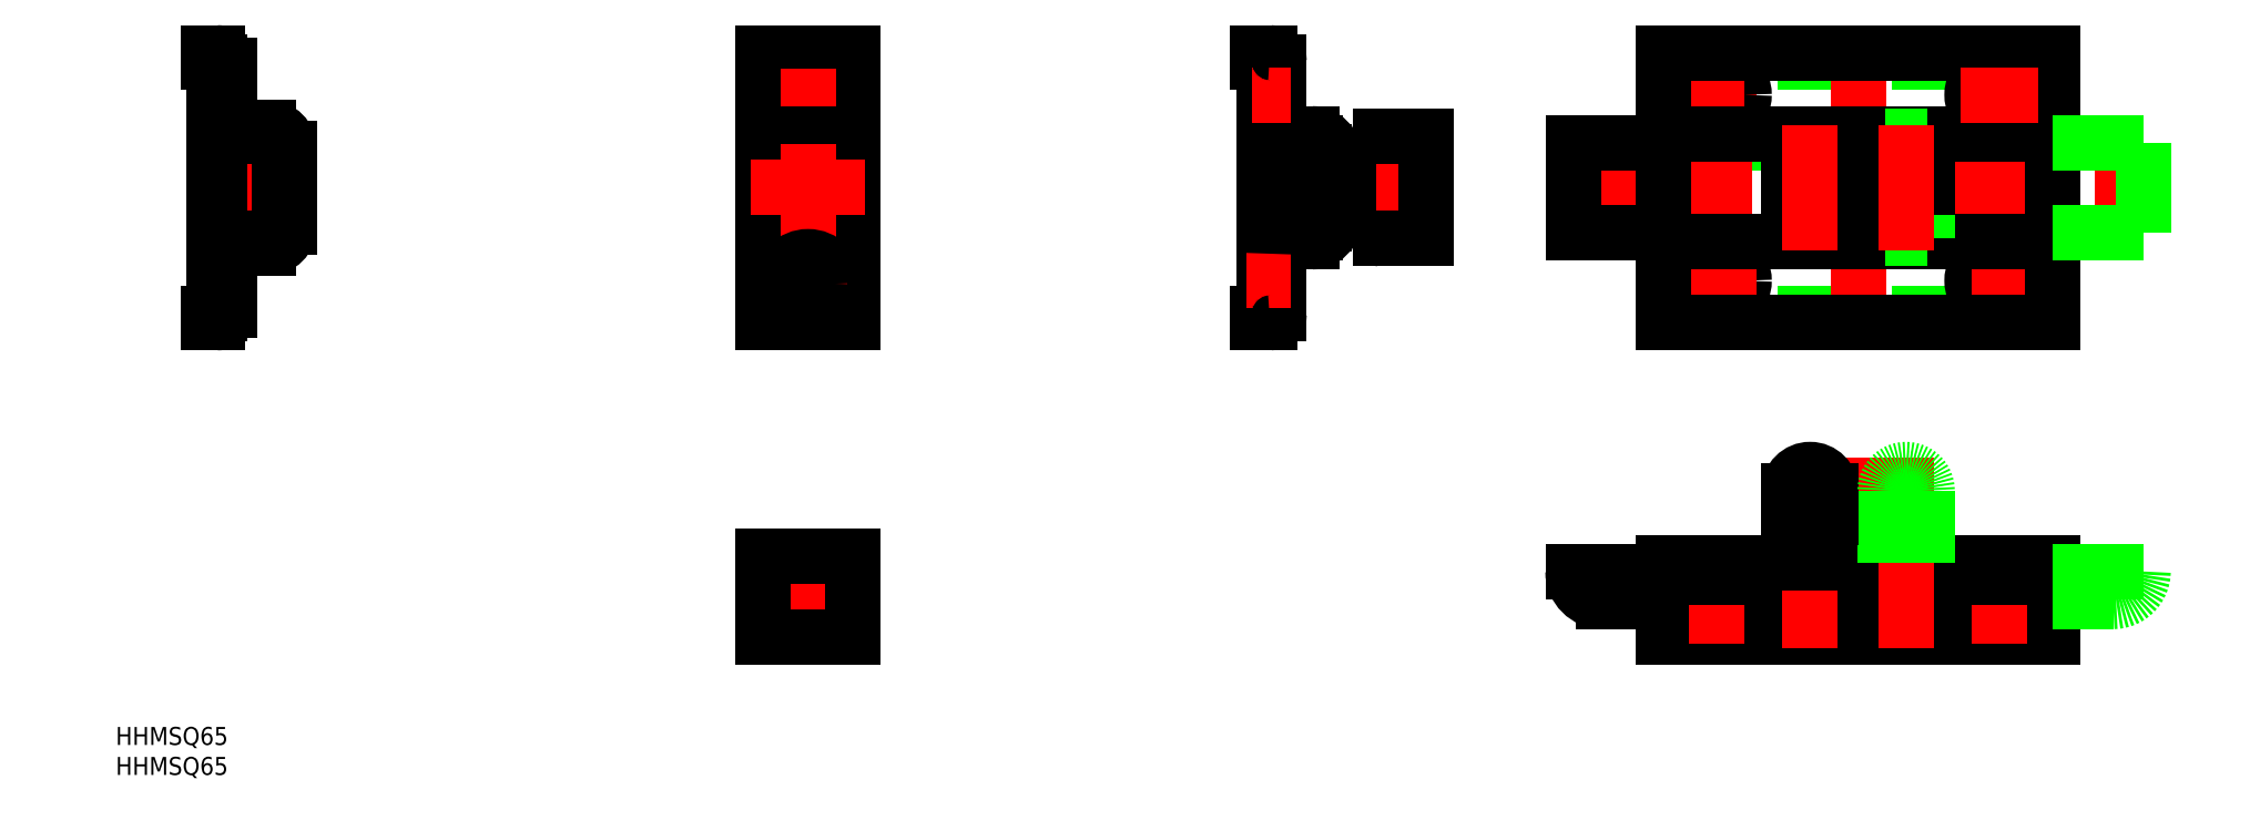
<metadata>
{"format":"dxf","ext":"dxf","renderer":"ezdxf+matplotlib","layout":"modelspace","background":"white","min_lineweight":24,"dpi":150}
</metadata>
<code>
0
SECTION
2
ENTITIES
0
LINE
8
0
10
-42.5
20
6
30
0
11
-42.5
21
7.5
31
0
0
LINE
8
0
10
-96.5
20
11
30
0
11
-98.75
21
13.25
31
0
0
LINE
8
0
10
-98.75
20
13.25
30
0
11
-99
21
13.25
31
0
0
LINE
8
0
10
-98.75
20
17.75
30
0
11
-99
21
17.75
31
0
0
LINE
8
0
10
-96.5
20
20
30
0
11
-98.75
21
17.75
31
0
0
LINE
8
0
10
-98.75
20
17.75
30
0
11
-98.75
21
13.25
31
0
0
LINE
8
0
10
-98.75
20
-17.75
30
0
11
-98.75
21
-13.25
31
0
0
LINE
8
0
10
-98.75
20
-13.25
30
0
11
-99
21
-13.25
31
0
0
LINE
8
0
10
-96.5
20
-11
30
0
11
-98.75
21
-13.25
31
0
0
LINE
8
0
10
-96.5
20
-20
30
0
11
-98.75
21
-17.75
31
0
0
LINE
8
0
10
-98.75
20
-17.75
30
0
11
-99
21
-17.75
31
0
0
LINE
8
0
10
-42.5
20
-7.5
30
0
11
-42.5
21
-6
31
0
0
LINE
8
0
10
-6
20
4
30
0
11
-4.5
21
4
31
0
0
LINE
8
0
10
-6
20
-4
30
0
11
-4.5
21
-4
31
0
0
LINE
8
0
10
-11.5
20
4
30
0
11
-10
21
4
31
0
0
LINE
8
0
10
-11.5
20
-4
30
0
11
-10
21
-4
31
0
0
LINE
8
0
10
-6
20
-8.5
30
0
11
-6
21
8.5
31
0
0
LINE
8
0
10
-10
20
-8.5
30
0
11
-10
21
8.5
31
0
0
LINE
8
0
10
-32.5
20
-21
30
0
11
32.5
21
-21
31
0
0
LINE
8
0
10
-32.5
20
21
30
0
11
32.5
21
21
31
0
0
LINE
8
0
10
19
20
-71.5
30
0
11
21.25
21
-73.75
31
0
0
LINE
8
0
10
21.25
20
-73.75
30
0
11
21.25
21
-74
31
0
0
LINE
8
0
10
25.75
20
-73.75
30
0
11
25.75
21
-74
31
0
0
LINE
8
0
10
28
20
-71.5
30
0
11
25.75
21
-73.75
31
0
0
LINE
8
0
10
25.75
20
-73.75
30
0
11
21.25
21
-73.75
31
0
0
LINE
8
0
10
-25.75
20
-73.75
30
0
11
-21.25
21
-73.75
31
0
0
LINE
8
0
10
-21.25
20
-73.75
30
0
11
-21.25
21
-74
31
0
0
LINE
8
0
10
-19
20
-71.5
30
0
11
-21.25
21
-73.75
31
0
0
LINE
8
0
10
-28
20
-71.5
30
0
11
-25.75
21
-73.75
31
0
0
LINE
8
0
10
32.5
20
7.5
30
0
11
-32.5
21
7.5
31
0
0
LINE
8
0
10
-32.5
20
-7.5
30
0
11
32.5
21
-7.5
31
0
0
LINE
8
0
10
-32.5
20
-6
30
0
11
-47.5
21
-6
31
0
0
LINE
8
0
10
-32.5
20
6
30
0
11
-47.5
21
6
31
0
0
LINE
8
0
10
-25.75
20
-73.75
30
0
11
-25.75
21
-74
31
0
0
LINE
8
0
10
-32.5
20
-73
30
0
11
32.5
21
-73
31
0
0
LINE
8
0
10
-32.5
20
-74
30
0
11
32.5
21
-74
31
0
0
LINE
8
0
10
-47.27
20
-65.5
30
0
11
-32.5
21
-65.5
31
0
0
LINE
8
0
10
-271.4
20
11.5
30
0
11
-271.5
21
11.5
31
0
0
LINE
8
0
10
-271.5
20
11.5
30
0
11
-271.5
21
12
31
0
0
LINE
8
0
10
-271.5
20
11.5
30
0
11
-273.7
21
13.75
31
0
0
LINE
8
0
10
-273.7
20
13.75
30
0
11
-274
21
13.75
31
0
0
LINE
8
0
10
-273.7
20
18.25
30
0
11
-274
21
18.25
31
0
0
LINE
8
0
10
-273.7
20
18.25
30
0
11
-273.7
21
13.75
31
0
0
LINE
8
0
10
-271.5
20
20.5
30
0
11
-273.7
21
18.25
31
0
0
LINE
8
0
10
-271.5
20
-11.5
30
0
11
-271.5
21
-12
31
0
0
LINE
8
0
10
-273.7
20
-18.25
30
0
11
-273.7
21
-13.75
31
0
0
LINE
8
0
10
-271.4
20
-11.5
30
0
11
-271.5
21
-11.5
31
0
0
LINE
8
0
10
-273.7
20
-13.75
30
0
11
-274
21
-13.75
31
0
0
LINE
8
0
10
-271.5
20
-11.5
30
0
11
-273.7
21
-13.75
31
0
0
LINE
8
0
10
-271.5
20
-20.5
30
0
11
-273.7
21
-18.25
31
0
0
LINE
8
0
10
-273.7
20
-18.25
30
0
11
-274
21
-18.25
31
0
0
LINE
8
0
10
-182.5
20
-8.5
30
0
11
-167.5
21
-8.5
31
0
0
LINE
8
0
10
-182.5
20
8.5
30
0
11
-167.5
21
8.5
31
0
0
LINE
8
0
10
-182.5
20
21
30
0
11
-167.5
21
21
31
0
0
LINE
8
0
10
-182.5
20
-21
30
0
11
-167.5
21
-21
31
0
0
LINE
8
0
10
-182.5
20
-63
30
0
11
-167.5
21
-63
31
0
0
LINE
8
0
10
-177.2
20
-73.75
30
0
11
-172.7
21
-73.75
31
0
0
LINE
8
0
10
-170.5
20
-71.5
30
0
11
-172.7
21
-73.75
31
0
0
LINE
8
0
10
-179.5
20
-71.5
30
0
11
-177.2
21
-73.75
31
0
0
LINE
8
0
10
-182.5
20
-73
30
0
11
-167.5
21
-73
31
0
0
LINE
8
0
10
-182.5
20
-74
30
0
11
-167.5
21
-74
31
0
0
LINE
8
0
10
-182.5
20
-71.5
30
0
11
-167.5
21
-71.5
31
0
0
LINE
8
0
10
-172.7
20
-73.75
30
0
11
-172.7
21
-74
31
0
0
LINE
8
0
10
-177.2
20
-73.75
30
0
11
-177.2
21
-74
31
0
0
LINE
8
CENTER
10
-175
20
-59.5
30
0
11
-175
21
-77
31
0
0
LINE
8
0
10
-182.5
20
-61.5
30
0
11
-167.5
21
-61.5
31
0
0
LINE
8
0
10
-167.5
20
-75
30
0
11
-167.5
21
-61.5
31
0
0
LINE
8
0
10
-182.5
20
-61.5
30
0
11
-182.5
21
-75
31
0
0
LINE
8
0
10
-182.5
20
-75
30
0
11
-167.5
21
-75
31
0
0
INSERT
8
0
2
*U2
10
0
20
0
30
0
0
INSERT
8
0
2
*U3
10
0
20
0
30
0
0
CIRCLE
8
0
10
-175
20
16
30
0
40
4.5
0
CIRCLE
8
0
10
-175
20
16
30
0
40
2.25
0
LINE
8
CENTER
10
-168.5
20
16
30
0
11
-181.5
21
16
31
0
0
LINE
8
CENTER
10
17
20
-15.5
30
0
11
30
21
-15.5
31
0
0
CIRCLE
8
0
10
23.5
20
-15.5
30
0
40
2.25
0
CIRCLE
8
0
10
23.5
20
-15.5
30
0
40
4.5
0
LINE
8
CENTER
10
23.5
20
-22
30
0
11
23.5
21
-9
31
0
0
LINE
8
CENTER
10
-23.5
20
-22
30
0
11
-23.5
21
-9
31
0
0
CIRCLE
8
0
10
-23.5
20
-15.5
30
0
40
4.5
0
CIRCLE
8
0
10
-23.5
20
-15.5
30
0
40
2.25
0
LINE
8
CENTER
10
-17
20
-15.5
30
0
11
-30
21
-15.5
31
0
0
LINE
8
CENTER
10
-17
20
15.5
30
0
11
-30
21
15.5
31
0
0
CIRCLE
8
0
10
-23.5
20
15.5
30
0
40
2.25
0
CIRCLE
8
0
10
-23.5
20
15.5
30
0
40
4.5
0
LINE
8
CENTER
10
-23.5
20
22
30
0
11
-23.5
21
9
31
0
0
LINE
8
CENTER
10
-49.5
20
0
30
0
11
49.5
21
0
31
0
0
ARC
8
0
10
-42.5
20
-64
30
0
40
5
50
180
51
270
0
ARC
8
0
10
-79.59
20
-8
30
0
40
0.5
50
190.5
51
270
0
ARC
8
0
10
-79.59
20
8
30
0
40
0.5
50
90
51
169.5
0
ARC
8
0
10
-85
20
9
30
0
40
5
50
270
51
349.5
0
ARC
8
0
10
-85
20
-9
30
0
40
5
50
10.48
51
90
0
LINE
8
CENTER
10
4.547e-13
20
-45
30
0
11
4.547e-13
21
-77
31
0
0
LINE
8
CENTER
10
4.547e-13
20
-25.5
30
0
11
-4.547e-13
21
24.5
31
0
0
LINE
8
0
10
-275
20
22.5
30
0
11
-273.5
21
22.5
31
0
0
LINE
8
0
10
-275
20
22.5
30
0
11
-275
21
21
31
0
0
LINE
8
0
10
-275
20
-22.5
30
0
11
-273.5
21
-22.5
31
0
0
LINE
8
0
10
-167.5
20
-22.5
30
0
11
-167.5
21
22.5
31
0
0
LINE
8
0
10
-182.5
20
-22.5
30
0
11
-182.5
21
22.5
31
0
0
LINE
8
0
10
-167.5
20
22.5
30
0
11
-182.5
21
22.5
31
0
0
LINE
8
0
10
-32.5
20
22.5
30
0
11
-32.5
21
-22.5
31
0
0
LINE
8
0
10
32.5
20
22.5
30
0
11
32.5
21
-22.5
31
0
0
LINE
8
0
10
-32.5
20
22.5
30
0
11
32.5
21
22.5
31
0
0
LINE
8
0
10
-32.5
20
-22.5
30
0
11
32.5
21
-22.5
31
0
0
LINE
8
0
10
-32.5
20
-75
30
0
11
32.5
21
-75
31
0
0
LINE
8
0
10
-32.5
20
-62.5
30
0
11
32.5
21
-62.5
31
0
0
LINE
8
0
10
-32.5
20
-62.5
30
0
11
-32.5
21
-75
31
0
0
LINE
8
0
10
32.5
20
-75
30
0
11
32.5
21
-62.5
31
0
0
LINE
8
0
10
-100
20
-22.5
30
0
11
-100
21
-21
31
0
0
LINE
8
0
10
-100
20
22.5
30
0
11
-98
21
22.5
31
0
0
LINE
8
0
10
-271.5
20
20.5
30
0
11
-271.5
21
12
31
0
0
LINE
8
0
10
-274
20
21
30
0
11
-274
21
-21
31
0
0
LINE
8
0
10
-275
20
21
30
0
11
-273
21
21
31
0
0
LINE
8
0
10
-275
20
-21
30
0
11
-273
21
-21
31
0
0
LINE
8
CENTER
10
-277
20
-2.558e-13
30
0
11
-259.5
21
-2.842e-13
31
0
0
LINE
8
0
10
-167.5
20
-10
30
0
11
-182.5
21
-10
31
0
0
LINE
8
CENTER
10
-165.5
20
-4.832e-13
30
0
11
-184.5
21
-2.84e-14
31
0
0
LINE
8
0
10
-167.5
20
10
30
0
11
-182.5
21
10
31
0
0
LINE
8
CENTER
10
-175
20
-24.5
30
0
11
-175
21
24.5
31
0
0
LINE
8
CENTER
10
-276
20
16
30
0
11
-269.5
21
16
31
0
0
LINE
8
CENTER
10
-276
20
-16
30
0
11
-269.5
21
-16
31
0
0
LINE
8
CENTER
10
-168.5
20
-16
30
0
11
-181.5
21
-16
31
0
0
LINE
8
0
10
-263
20
6.5
30
0
11
-263
21
-6.5
31
0
0
LINE
8
0
10
-261.5
20
6.5
30
0
11
-261.5
21
-6.5
31
0
0
LINE
8
0
10
-275
20
-21
30
0
11
-275
21
-22.5
31
0
0
LINE
8
0
10
-269.5
20
10
30
0
11
-265
21
10
31
0
0
LINE
8
0
10
-269.5
20
8.5
30
0
11
-265
21
8.5
31
0
0
LINE
8
0
10
-269.5
20
-8.5
30
0
11
-265
21
-8.5
31
0
0
LINE
8
0
10
-269.5
20
-10
30
0
11
-265
21
-10
31
0
0
ARC
8
0
10
-265
20
-6.5
30
0
40
2
50
270
51
0
0
ARC
8
0
10
-265
20
6.5
30
0
40
2
50
0
51
90
0
ARC
8
0
10
-91
20
-5.5
30
0
40
3.5
50
270
51
0
0
ARC
8
0
10
-273.5
20
20.5
30
0
40
2
50
0
51
90
0
ARC
8
0
10
-273.5
20
-20.5
30
0
40
2
50
270
51
0
0
ARC
8
0
10
-269.5
20
12
30
0
40
2
50
180
51
270
0
ARC
8
0
10
-269.5
20
-12
30
0
40
2
50
90
51
180
0
LINE
8
0
10
-271.5
20
-12
30
0
11
-271.5
21
-20.5
31
0
0
ARC
8
0
10
-265
20
6.5
30
0
40
3.5
50
0
51
90
0
LINE
8
0
10
-167.5
20
-22.5
30
0
11
-182.5
21
-22.5
31
0
0
CIRCLE
8
0
10
-175
20
-16
30
0
40
2.25
0
CIRCLE
8
0
10
-175
20
-16
30
0
40
4.5
0
LINE
8
0
10
-47.5
20
7.5
30
0
11
-47.5
21
-7.5
31
0
0
LINE
8
0
10
47.5
20
7.5
30
0
11
47.5
21
-7.5
31
0
0
LINE
8
CENTER
10
23.5
20
22
30
0
11
23.5
21
9
31
0
0
LINE
8
0
10
-32.5
20
9
30
0
11
32.5
21
9
31
0
0
LINE
8
0
10
-32.5
20
-9
30
0
11
32.5
21
-9
31
0
0
LINE
8
0
10
-47.5
20
7.5
30
0
11
-32.5
21
7.5
31
0
0
LINE
8
0
10
-47.5
20
-7.5
30
0
11
-32.5
21
-7.5
31
0
0
LINE
8
0
10
32.5
20
7.5
30
0
11
47.5
21
7.5
31
0
0
LINE
8
0
10
32.5
20
-7.5
30
0
11
47.5
21
-7.5
31
0
0
CIRCLE
8
0
10
23.5
20
15.5
30
0
40
4.5
0
CIRCLE
8
0
10
23.5
20
15.5
30
0
40
2.25
0
LINE
8
CENTER
10
17
20
15.5
30
0
11
30
21
15.5
31
0
0
LINE
8
0
10
-11.5
20
8.5
30
0
11
-4.5
21
8.5
31
0
0
LINE
8
0
10
-11.5
20
-8.5
30
0
11
-4.5
21
-8.5
31
0
0
LINE
8
0
10
-11.5
20
8.5
30
0
11
-11.5
21
-8.5
31
0
0
LINE
8
0
10
11.5
20
8.5
30
0
11
11.5
21
4.5
31
0
0
LINE
8
0
10
-4.5
20
8.5
30
0
11
-4.5
21
-8.5
31
0
0
LINE
8
0
10
4.5
20
8.5
30
0
11
4.5
21
-8.5
31
0
0
LINE
8
0
10
-4.5
20
4.5
30
0
11
11.5
21
4.5
31
0
0
LINE
8
0
10
-4.5
20
-4.5
30
0
11
11.5
21
-4.5
31
0
0
LINE
8
0
10
4.5
20
8.5
30
0
11
11.5
21
8.5
31
0
0
LINE
8
0
10
4.5
20
-8.5
30
0
11
11.5
21
-8.5
31
0
0
LINE
8
0
10
11.5
20
4.5
30
0
11
11.5
21
-4.5
31
0
0
LINE
8
0
10
11.5
20
-4.5
30
0
11
11.5
21
-8.5
31
0
0
LINE
8
0
10
-47.5
20
-64
30
0
11
-32.5
21
-64
31
0
0
LINE
8
0
10
-32.5
20
-71.5
30
0
11
32.5
21
-71.5
31
0
0
LINE
8
0
10
-42.5
20
-69
30
0
11
-32.5
21
-69
31
0
0
LINE
8
0
10
32.5
20
-64
30
0
11
47.5
21
-64
31
0
0
LINE
8
0
10
32.5
20
-69
30
0
11
42.5
21
-69
31
0
0
LINE
8
CENTER
10
-23.5
20
-69.5
30
0
11
-23.5
21
-76
31
0
0
LINE
8
CENTER
10
23.5
20
-69.5
30
0
11
23.5
21
-76
31
0
0
LINE
8
CENTER
10
-8
20
10.5
30
0
11
-8
21
-10.5
31
0
0
LINE
8
CENTER
10
8
20
10.5
30
0
11
8
21
-10.5
31
0
0
LINE
8
CENTER
10
-8
20
-45
30
0
11
-8
21
-77
31
0
0
LINE
8
CENTER
10
8
20
-45
30
0
11
8
21
-77
31
0
0
LINE
8
0
10
-11.5
20
-50.5
30
0
11
-11.5
21
-62.5
31
0
0
LINE
8
0
10
-4.5
20
-50.5
30
0
11
-4.5
21
-62.5
31
0
0
LINE
8
0
10
4.5
20
-50.5
30
0
11
4.5
21
-62.5
31
0
0
LINE
8
0
10
11.5
20
-50.5
30
0
11
11.5
21
-62.5
31
0
0
LINE
8
0
10
-10
20
-50.5
30
0
11
-10
21
-62.5
31
0
0
LINE
8
0
10
-6
20
-50.5
30
0
11
-6
21
-62.5
31
0
0
LINE
8
0
10
6
20
-50.5
30
0
11
6
21
-62.5
31
0
0
LINE
8
0
10
10
20
-50.5
30
0
11
10
21
-62.5
31
0
0
ARC
8
0
10
-8
20
-50.5
30
0
40
2
50
0
51
180
0
ARC
8
0
10
8
20
-50.5
30
0
40
2
50
0
51
180
0
ARC
8
0
10
-8
20
-50.5
30
0
40
3.5
50
0
51
180
0
ARC
8
0
10
8
20
-50.5
30
0
40
3.5
50
0
51
180
0
LINE
8
0
10
-11.5
20
-55.03
30
0
11
-10
21
-55.03
31
0
0
LINE
8
0
10
-6
20
-55.03
30
0
11
-4.5
21
-55.03
31
0
0
ARC
8
0
10
42.5
20
-64
30
0
40
5
50
270
51
0
0
LINE
8
0
10
-96.5
20
-21
30
0
11
-96.5
21
-11
31
0
0
LINE
8
CENTER
10
-70
20
0
30
0
11
-102
21
-9.095e-13
31
0
0
LINE
8
0
10
-85
20
-4
30
0
11
-87.5
21
-4
31
0
0
LINE
8
0
10
-85
20
4
30
0
11
-87.5
21
4
31
0
0
LINE
8
0
10
-72
20
-8.5
30
0
11
-72
21
8.5
31
0
0
LINE
8
0
10
-98
20
-22.5
30
0
11
-100
21
-22.5
31
0
0
LINE
8
0
10
-87.5
20
-5.5
30
0
11
-87.5
21
5.5
31
0
0
LINE
8
0
10
-72
20
-8.5
30
0
11
-79.59
21
-8.5
31
0
0
LINE
8
0
10
-72
20
8.5
30
0
11
-79.59
21
8.5
31
0
0
LINE
8
0
10
-91
20
-9
30
0
11
-94.5
21
-9
31
0
0
LINE
8
0
10
-91
20
9
30
0
11
-94.5
21
9
31
0
0
LINE
8
0
10
-98
20
-21
30
0
11
-100
21
-21
31
0
0
LINE
8
0
10
-100
20
21
30
0
11
-98
21
21
31
0
0
LINE
8
0
10
-100
20
21
30
0
11
-100
21
22.5
31
0
0
LINE
8
0
10
-98
20
-21
30
0
11
-98
21
-7.5
31
0
0
LINE
8
0
10
-99
20
-21
30
0
11
-99
21
21
31
0
0
LINE
8
0
10
-96.5
20
11
30
0
11
-96.5
21
21
31
0
0
LINE
8
0
10
-98
20
7.5
30
0
11
-98
21
21
31
0
0
ARC
8
0
10
-94.5
20
-11
30
0
40
2
50
90
51
180
0
ARC
8
0
10
-94.5
20
11
30
0
40
2
50
180
51
270
0
ARC
8
0
10
-94.5
20
11
30
0
40
3.5
50
180
51
270
0
ARC
8
0
10
-91
20
5.5
30
0
40
3.5
50
0
51
90
0
LINE
8
0
10
-95
20
-7.5
30
0
11
-95
21
7.5
31
0
0
LINE
8
0
10
-90.5
20
-6
30
0
11
-94
21
-6
31
0
0
LINE
8
0
10
-90.5
20
6
30
0
11
-94
21
6
31
0
0
LINE
8
0
10
-90.5
20
-7.5
30
0
11
-99
21
-7.5
31
0
0
LINE
8
0
10
-90.5
20
7.5
30
0
11
-99
21
7.5
31
0
0
LINE
8
0
10
-89
20
-6
30
0
11
-89
21
6
31
0
0
LINE
8
0
10
-90.5
20
-6
30
0
11
-90.5
21
6
31
0
0
LINE
8
0
10
-94
20
-7.5
30
0
11
-94
21
-6
31
0
0
LINE
8
0
10
-94
20
6
30
0
11
-94
21
7.5
31
0
0
ARC
8
0
10
-90.5
20
-6
30
0
40
1.5
50
270
51
0
0
ARC
8
0
10
-90.5
20
6
30
0
40
1.5
50
0
51
90
0
LINE
8
0
10
-90.5
20
4
30
0
11
-95
21
4
31
0
0
LINE
8
0
10
-90.5
20
-4
30
0
11
-95
21
-4
31
0
0
LINE
8
CENTER
10
-94.5
20
-15.5
30
0
11
-102
21
-15.5
31
0
0
LINE
8
CENTER
10
-94.5
20
15.5
30
0
11
-101
21
15.5
31
0
0
LINE
8
0
10
-273
20
-21
30
0
11
-273
21
21
31
0
0
ARC
8
0
10
-269.5
20
12
30
0
40
3.5
50
180
51
270
0
ARC
8
0
10
-98
20
-21
30
0
40
1.5
50
270
51
0
0
ARC
8
0
10
-98
20
21
30
0
40
1.5
50
0
51
90
0
ARC
8
0
10
-269.5
20
-12
30
0
40
3.5
50
90
51
180
0
ARC
8
0
10
-265
20
-6.5
30
0
40
3.5
50
270
51
0
0
ARC
8
0
10
-94.5
20
-11
30
0
40
3.5
50
90
51
180
0
ENDSEC
0
EOF

</code>
